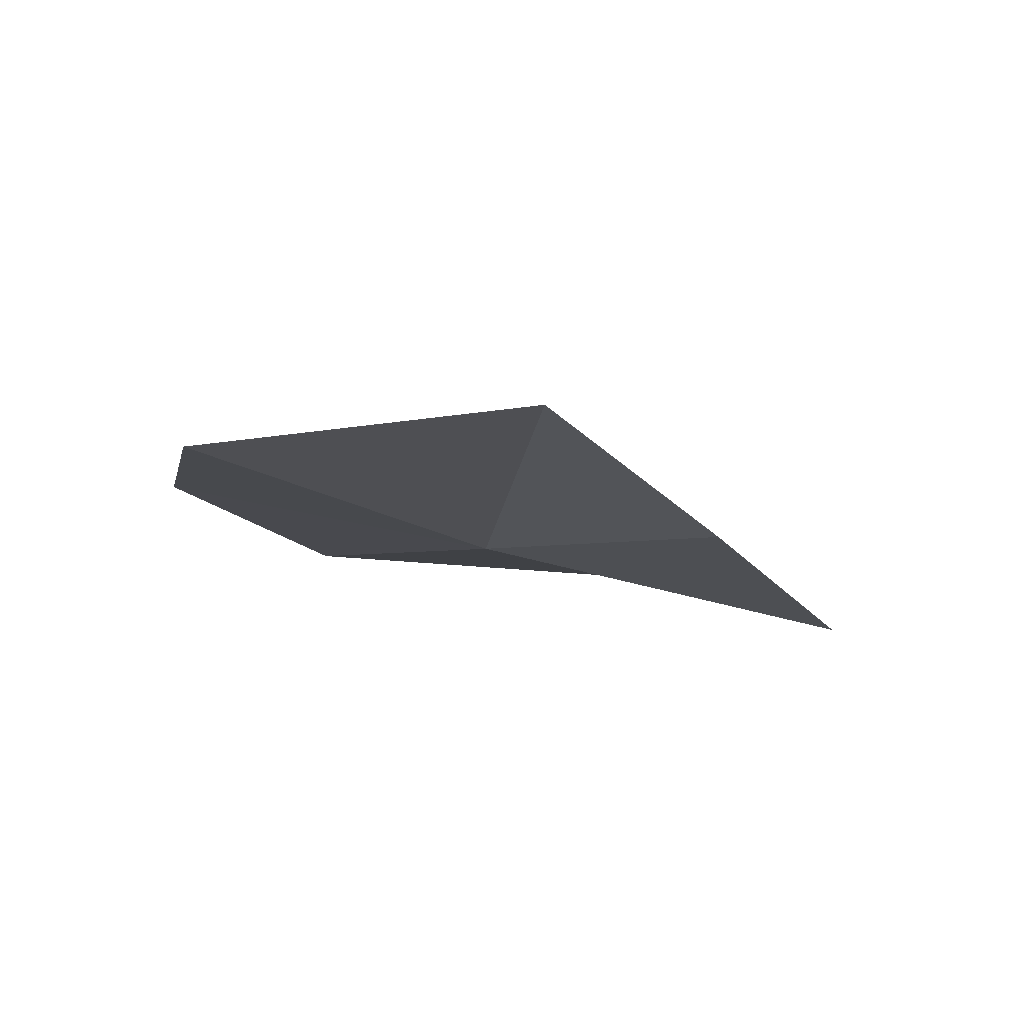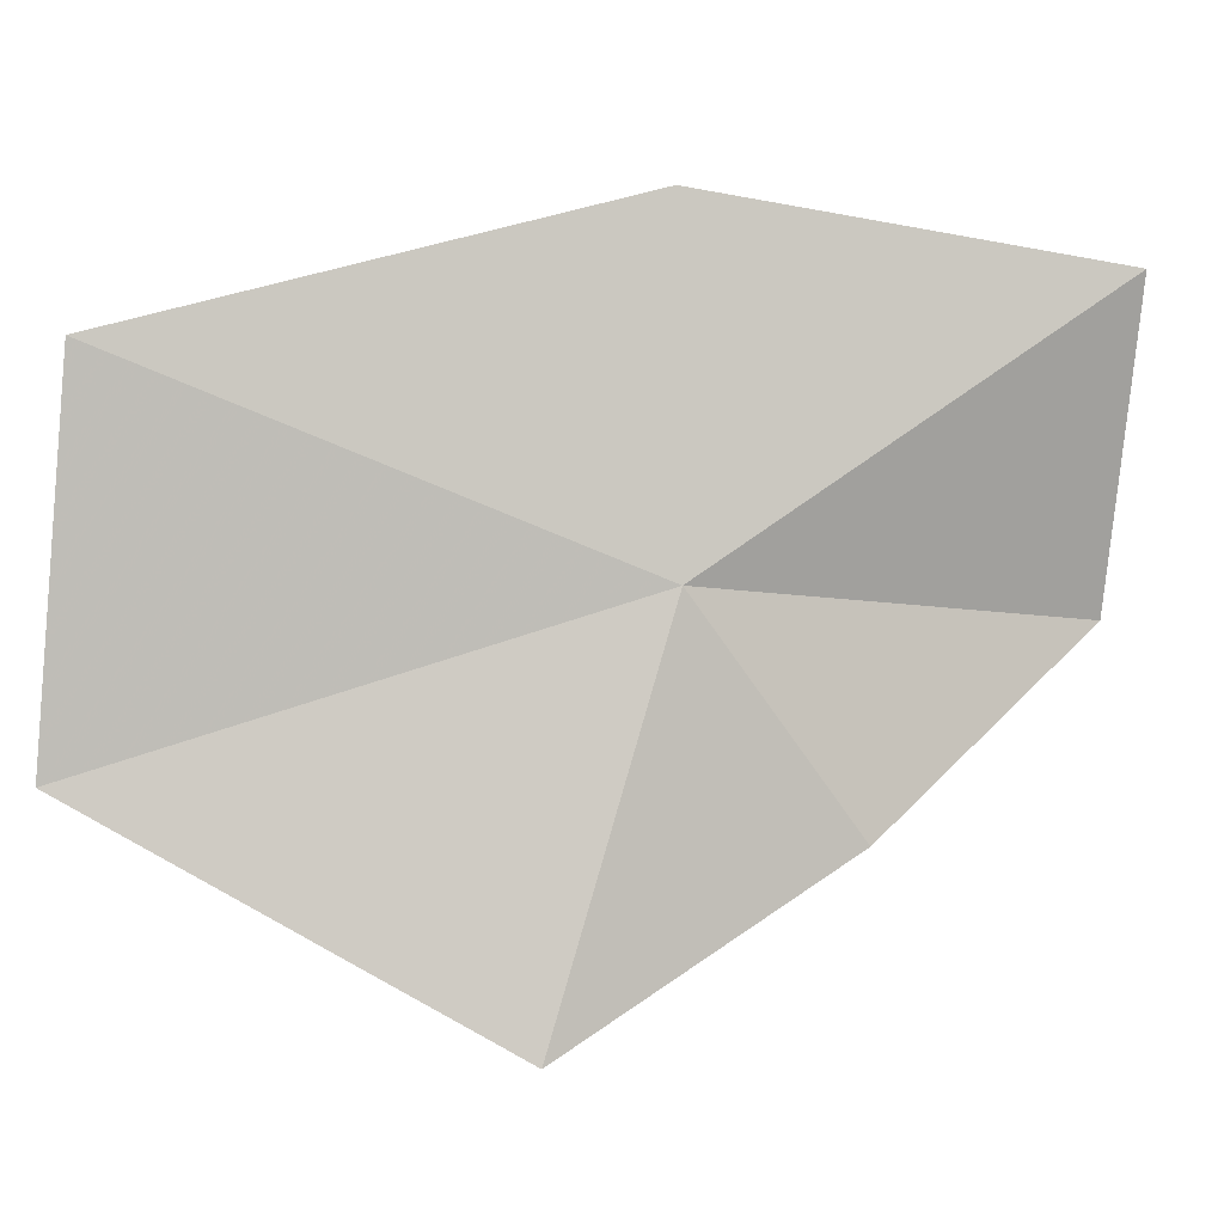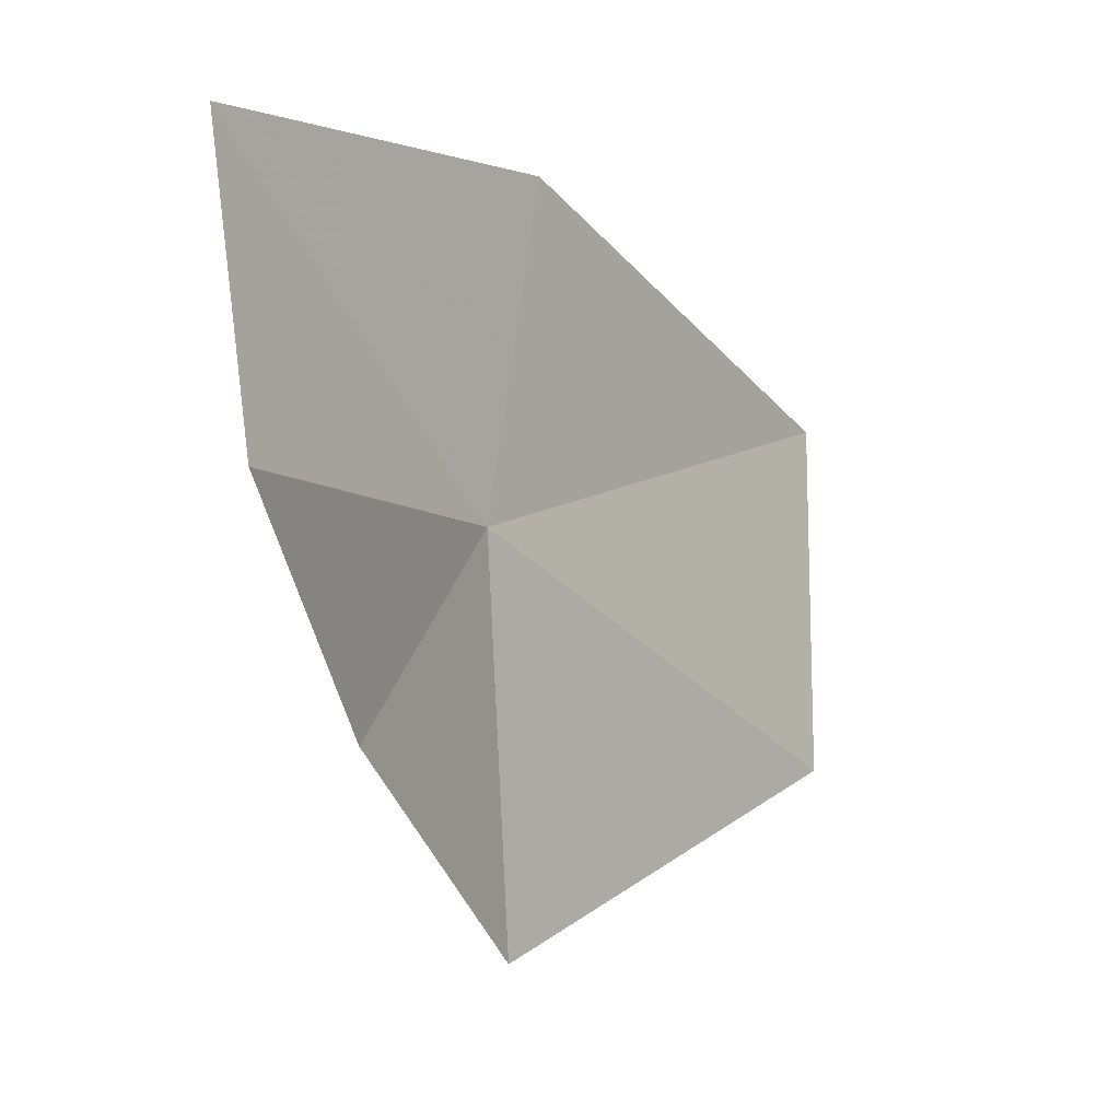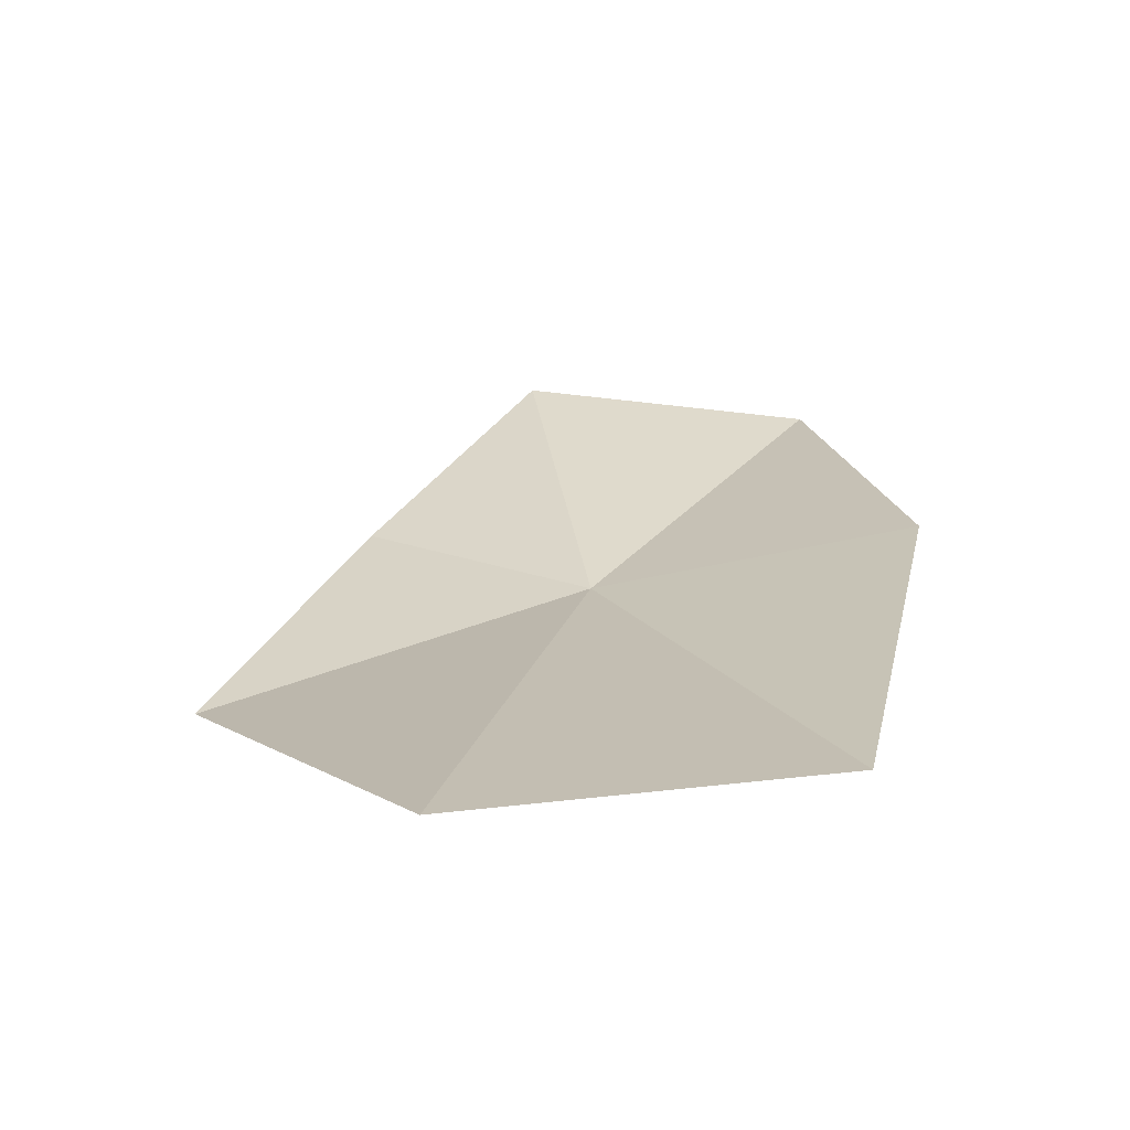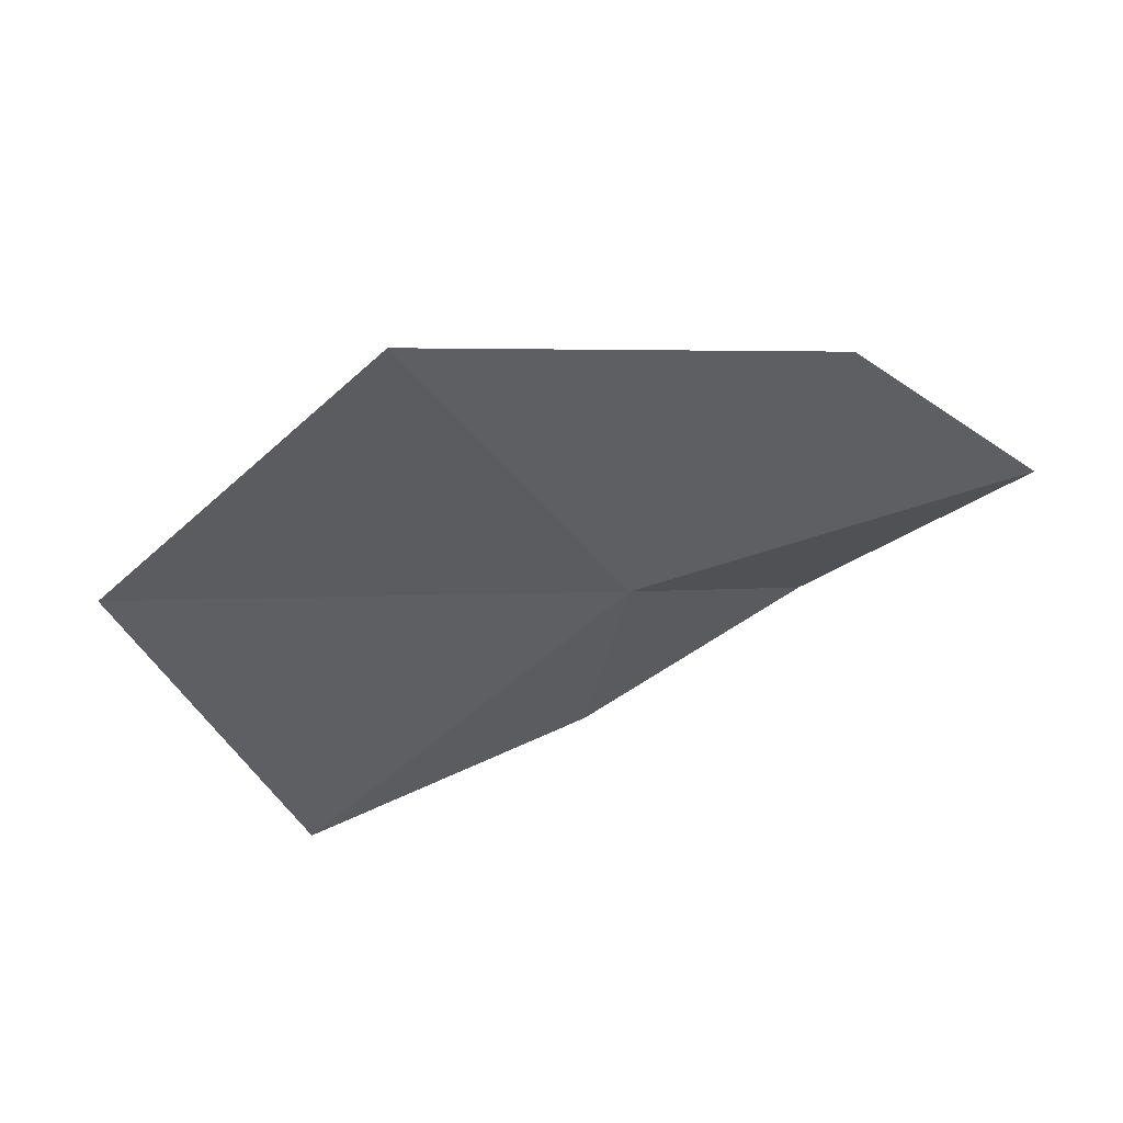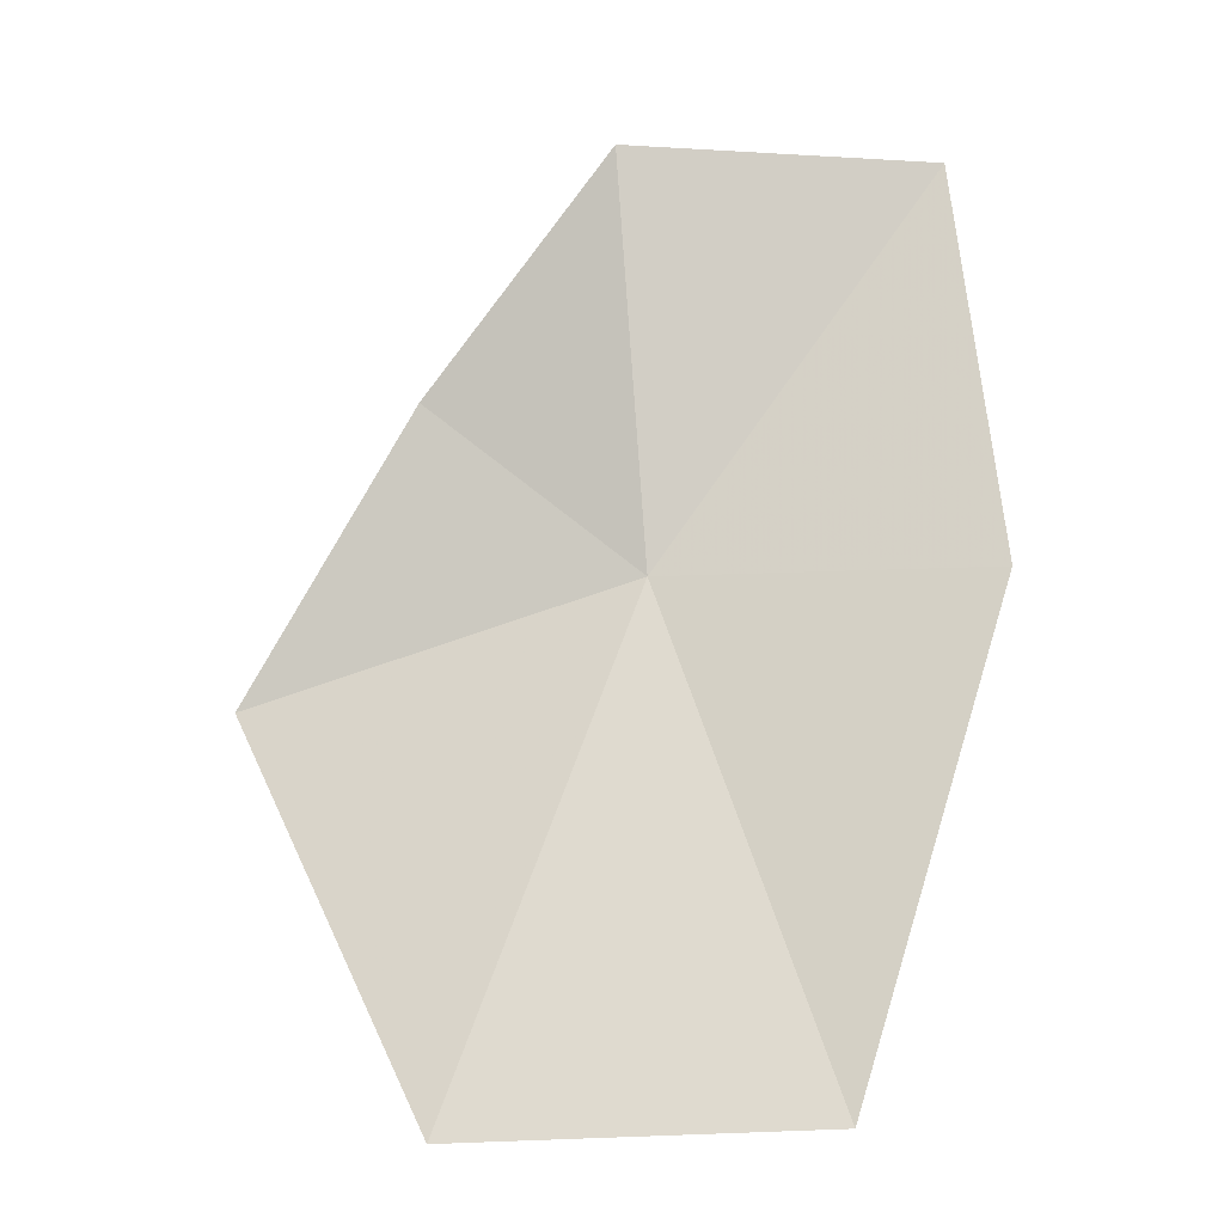
<metadata>
{"format":"obj","ext":"obj","renderer":"f3d","projection":"perspective","resolution":1024,"background":"white","views":[{"elev":18.7,"azim":-90.2,"up":"+Z"},{"elev":9.0,"azim":-165.2,"up":"+Y"},{"elev":-14.9,"azim":-27.2,"up":"+Y"},{"elev":-4.3,"azim":88.5,"up":"+Z"},{"elev":-44.0,"azim":137.9,"up":"+Z"},{"elev":46.3,"azim":94.5,"up":"+Z"}]}
</metadata>
<code>
v 0.2949 -0.2261 0.2342
v 0.2541 -0.1966 0.2595
v 0.2974 -0.1885 0.2412
v 0.3483 -0.202 0.214
v 0.3508 -0.2437 0.2099
v 0.3048 -0.2701 0.2196
v 0.2579 -0.2324 0.2627
v 0.2778 -0.2523 0.2417
f 1 3 2
f 1 4 3
f 1 5 4
f 1 6 5
f 1 7 8
f 1 2 7
f 1 8 6

</code>
